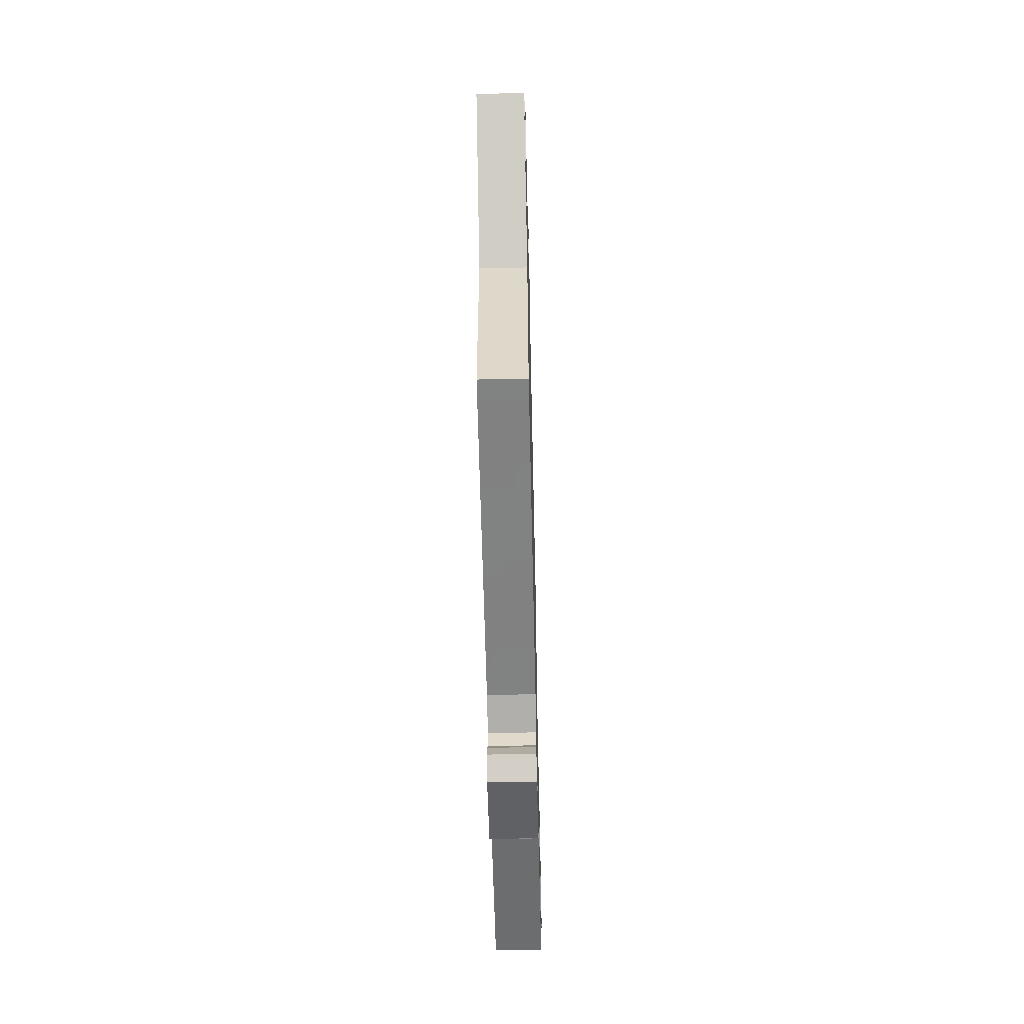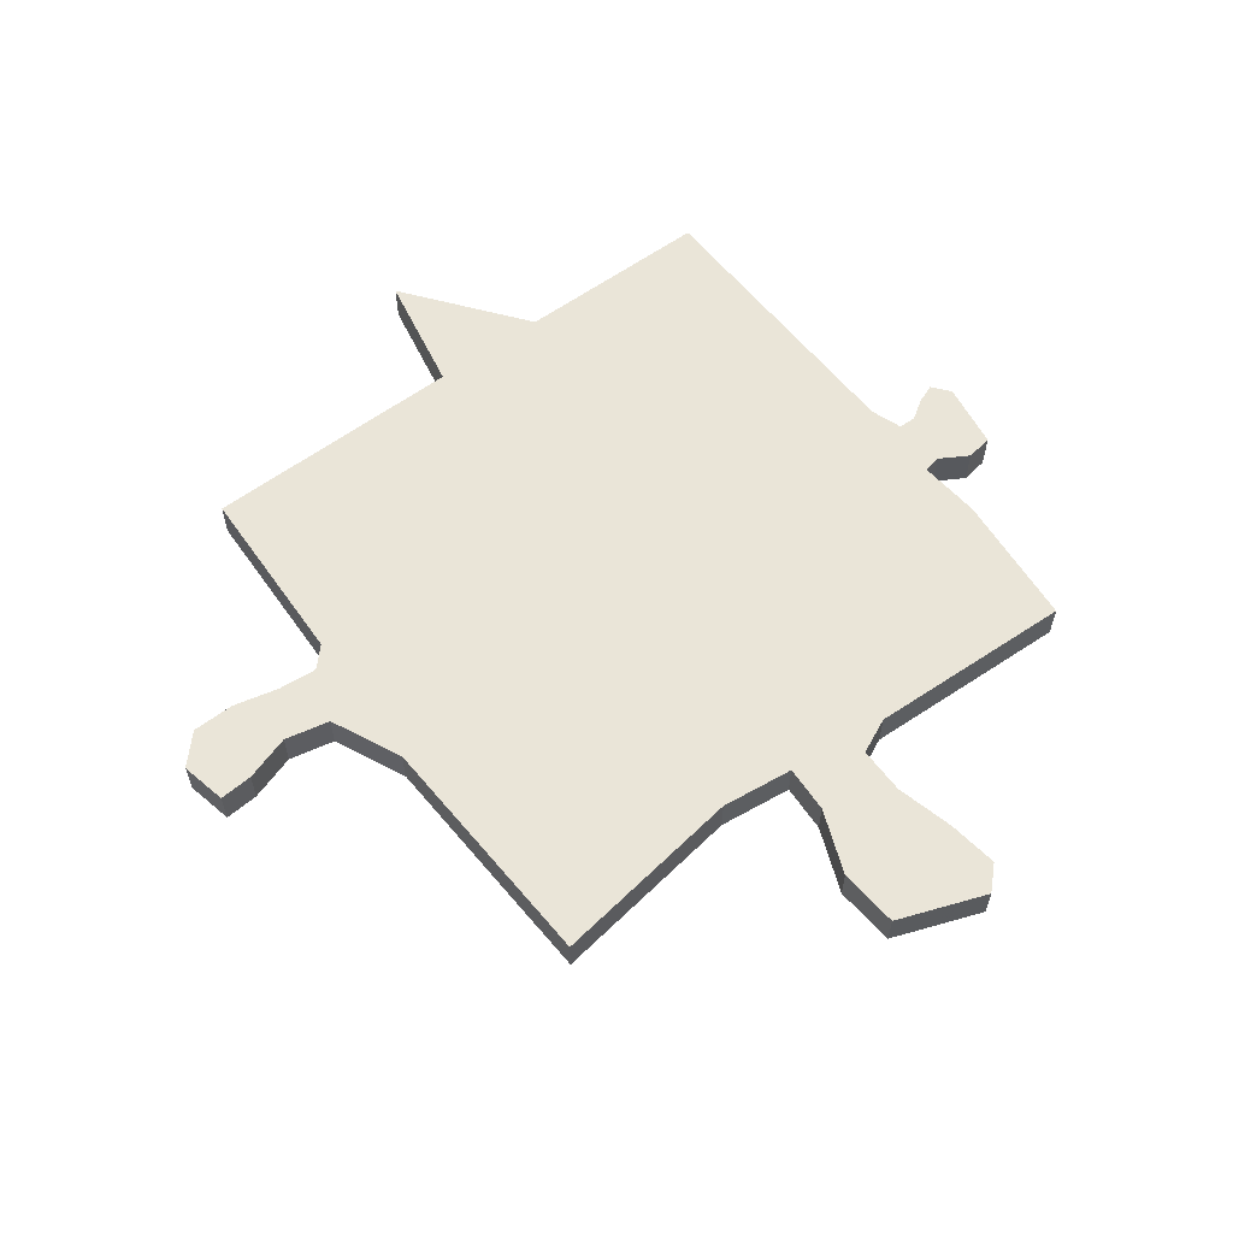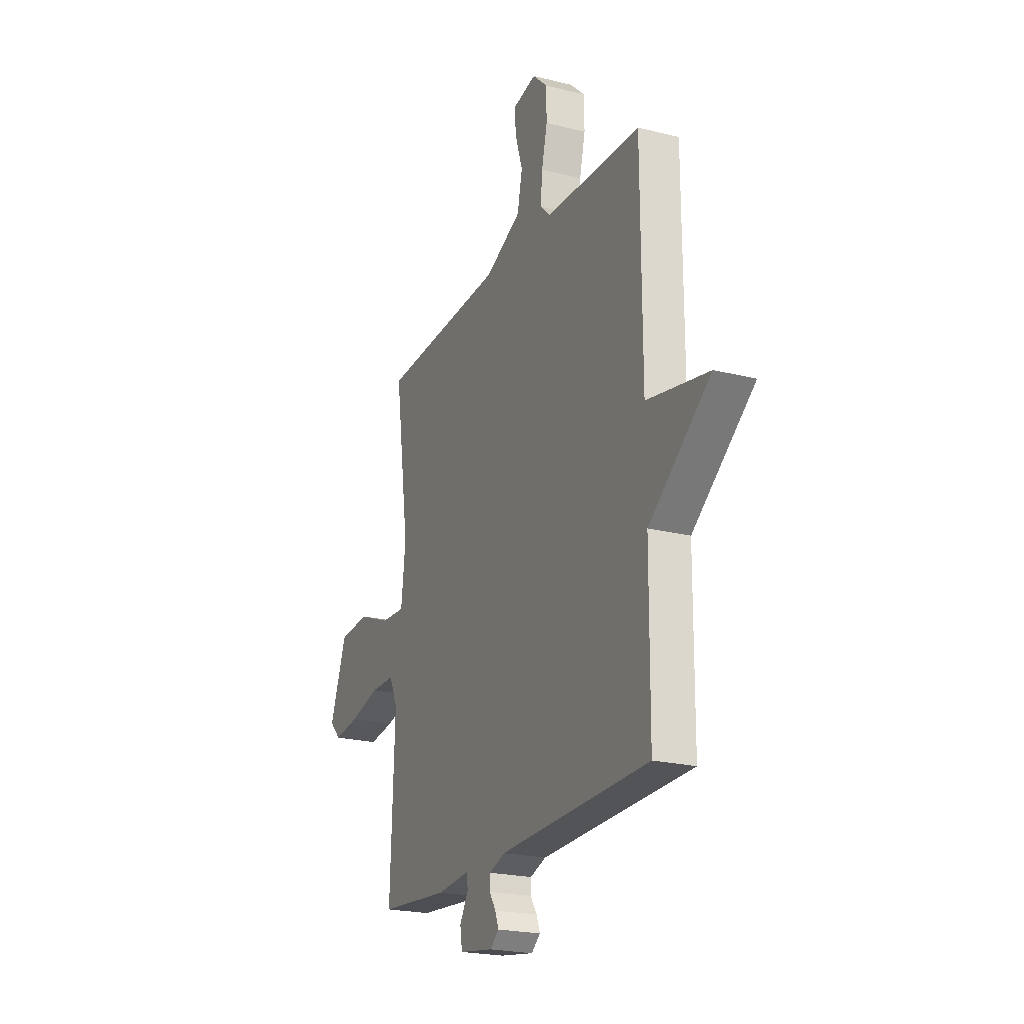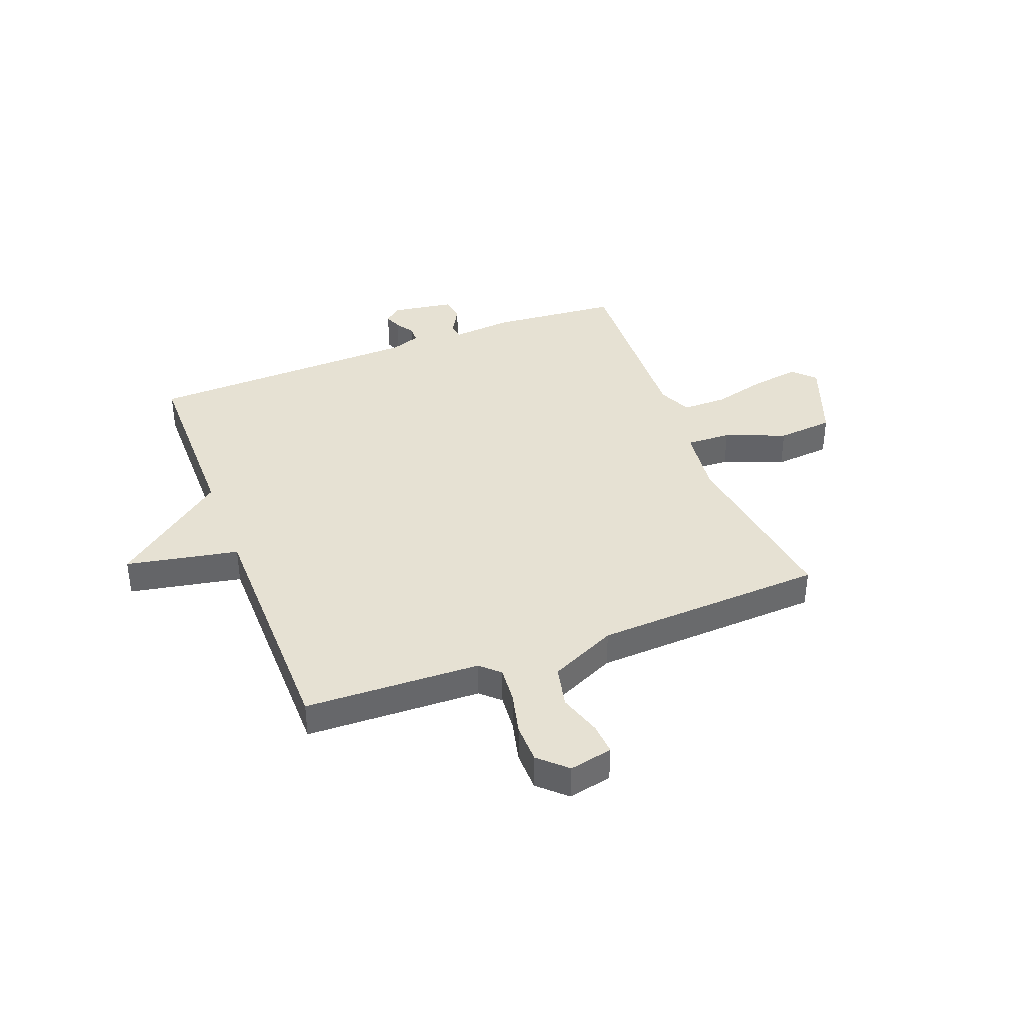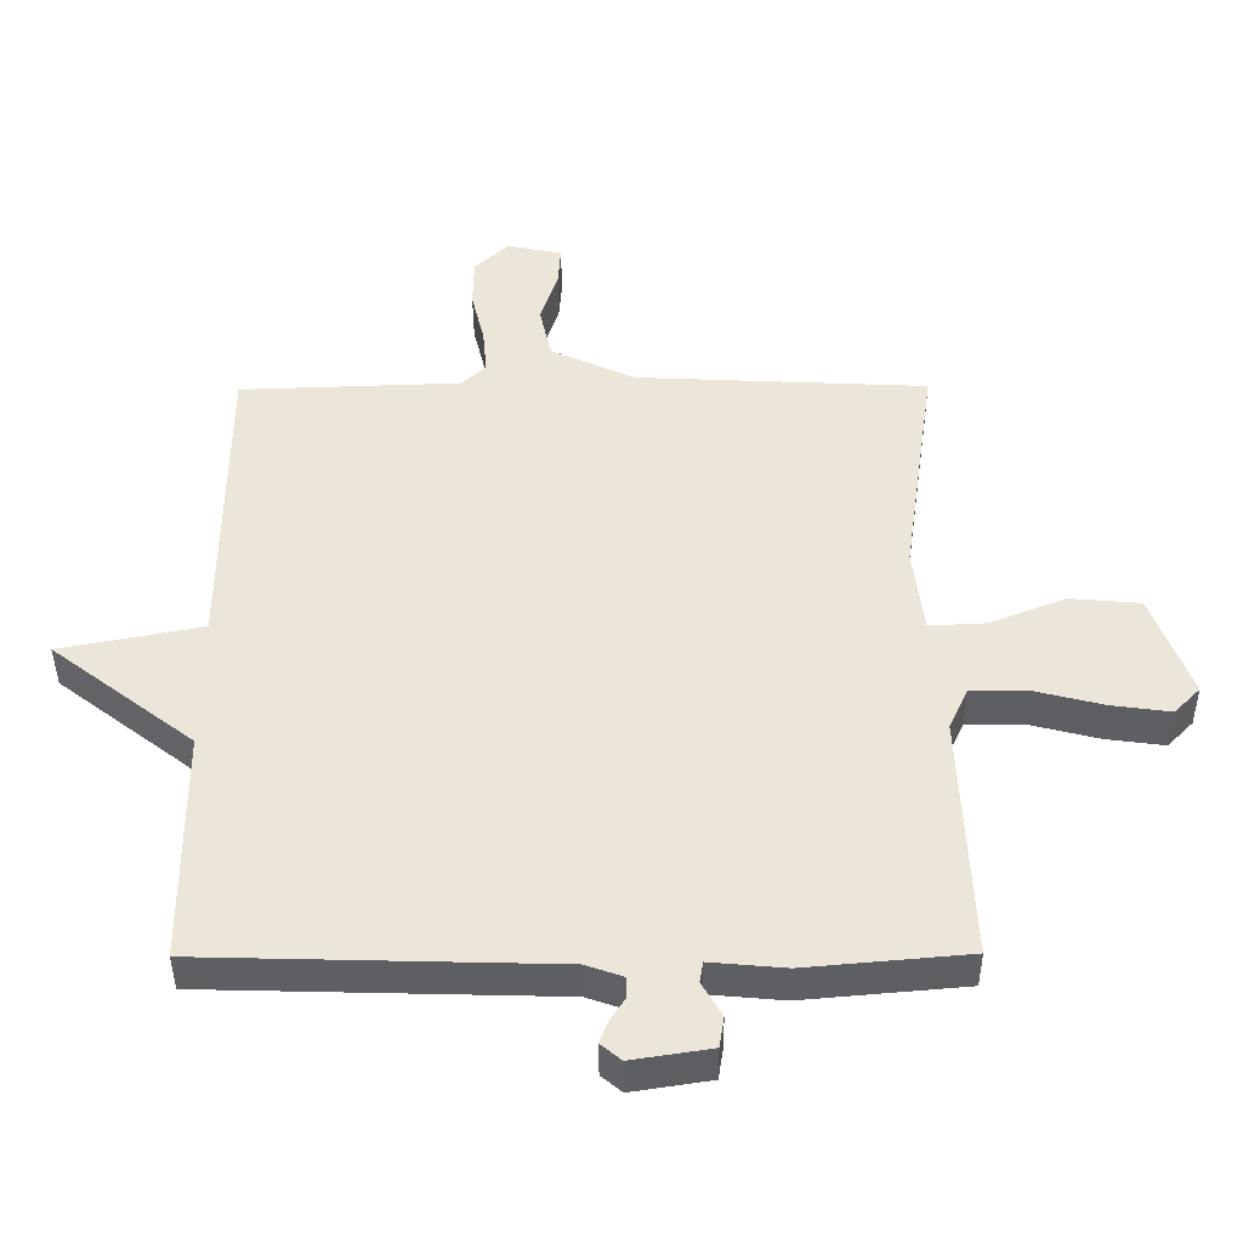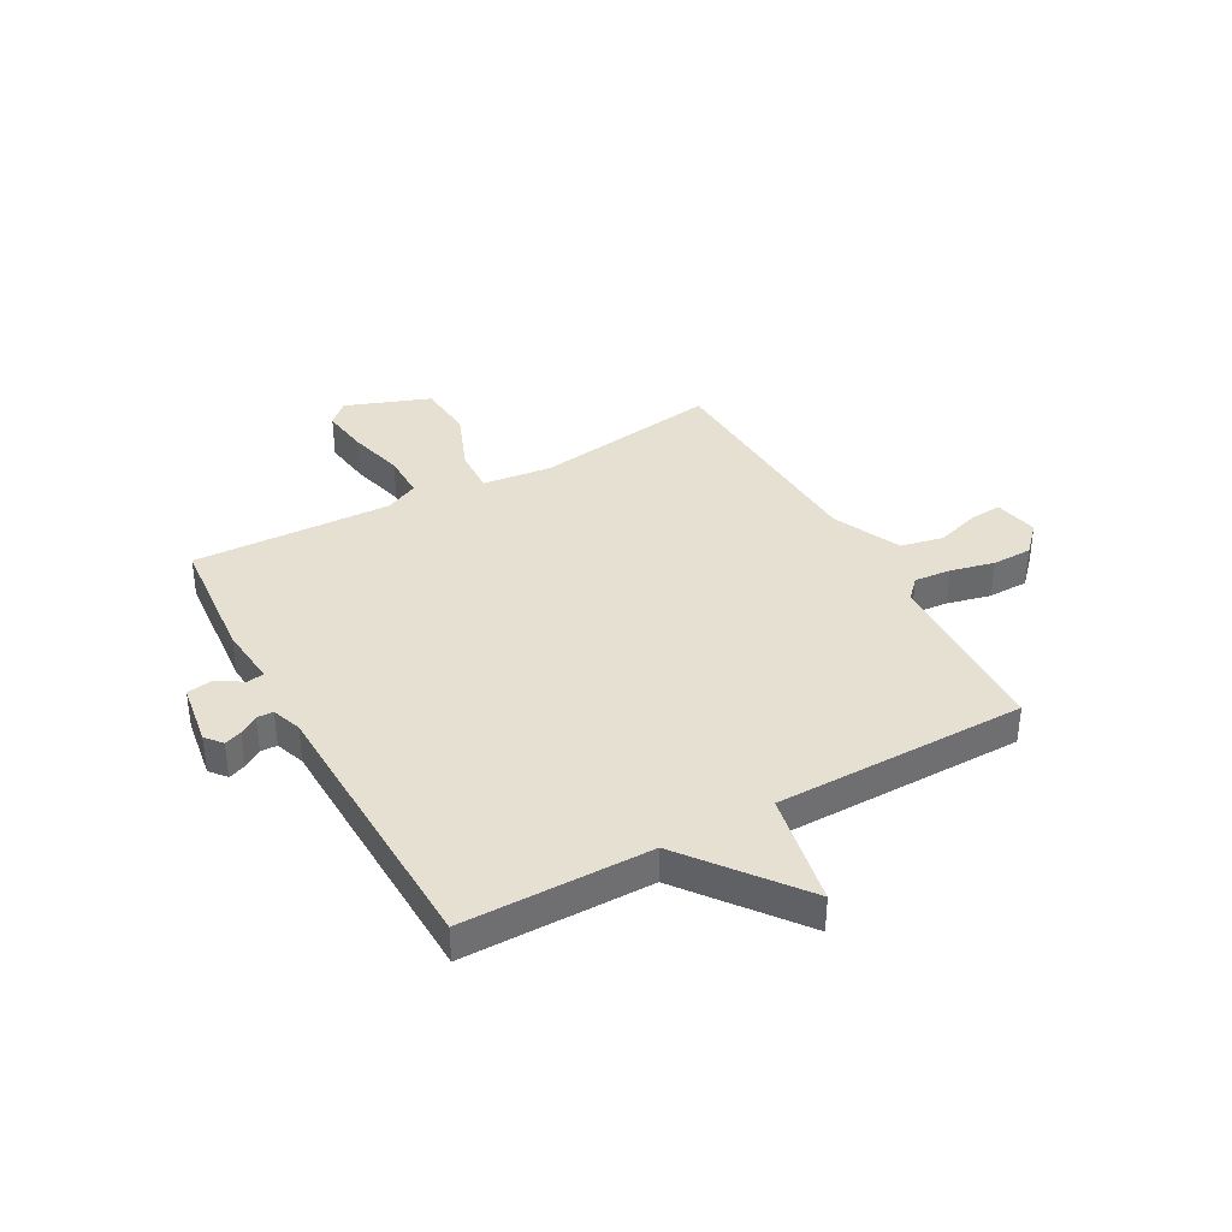
<metadata>
{"format":"obj","ext":"obj","renderer":"f3d","projection":"perspective","resolution":1024,"background":"white","views":[{"elev":-59.0,"azim":-88.7,"up":"+Z"},{"elev":59.6,"azim":53.2,"up":"+Y"},{"elev":-21.9,"azim":-113.8,"up":"+Z"},{"elev":38.9,"azim":-21.0,"up":"+Y"},{"elev":-41.5,"azim":0.4,"up":"+Z"},{"elev":37.7,"azim":-119.0,"up":"+Y"}]}
</metadata>
<code>
v 0.5 0.07 0.5
v 0.452 0.07 0.163
v 0.467 0.07 0.037
v 0.549 0.07 0.041
v 0.66 0.07 0.085
v 0.763 0.07 0.076
v 0.82 0.07 -0.077
v 0.782 0.07 -0.116
v 0.696 0.07 -0.104
v 0.595 0.07 -0.078
v 0.513 0.07 -0.078
v 0.485 0.07 -0.139
v 0.5 0.07 -0.5
v 0.265 0.07 -0.521
v 0.156 0.07 -0.511
v 0.151 0.07 -0.541
v 0.18 0.07 -0.591
v 0.173 0.07 -0.636
v 0.058 0.07 -0.654
v 0.028 0.07 -0.629
v 0.04 0.07 -0.597
v 0.062 0.07 -0.563
v 0.061 0.07 -0.533
v 0.007 0.07 -0.514
v -0.5 0.07 -0.5
v -0.502 0.07 -0.158
v -0.709 0.07 0.002
v -0.502 0.07 0.042
v -0.5 0.07 0.5
v -0.177 0.07 0.511
v -0.142 0.07 0.544
v -0.148 0.07 0.611
v -0.167 0.07 0.69
v -0.166 0.07 0.763
v -0.116 0.07 0.81
v -0.036 0.07 0.793
v -0.04 0.07 0.735
v -0.065 0.07 0.656
v -0.048 0.07 0.578
v 0.075 0.07 0.521
v 0.5 0 0.5
v 0.452 0 0.163
v 0.467 0 0.037
v 0.549 0 0.041
v 0.66 0 0.085
v 0.763 0 0.076
v 0.82 0 -0.077
v 0.782 0 -0.116
v 0.696 0 -0.104
v 0.595 0 -0.078
v 0.513 0 -0.078
v 0.485 0 -0.139
v 0.5 0 -0.5
v 0.265 0 -0.521
v 0.156 0 -0.511
v 0.151 0 -0.541
v 0.18 0 -0.591
v 0.173 0 -0.636
v 0.058 0 -0.654
v 0.028 0 -0.629
v 0.04 0 -0.597
v 0.062 0 -0.563
v 0.061 0 -0.533
v 0.007 0 -0.514
v -0.5 0 -0.5
v -0.502 0 -0.158
v -0.709 0 0.002
v -0.502 0 0.042
v -0.5 0 0.5
v -0.177 0 0.511
v -0.142 0 0.544
v -0.148 0 0.611
v -0.167 0 0.69
v -0.166 0 0.763
v -0.116 0 0.81
v -0.036 0 0.793
v -0.04 0 0.735
v -0.065 0 0.656
v -0.048 0 0.578
v 0.075 0 0.521
f 36 37 38
f 35 36 38
f 34 35 38
f 33 34 38
f 32 33 38
f 31 32 38 39
f 30 31 39 40
f 28 29 30
f 26 27 28
f 40 1 2
f 30 40 2
f 28 30 2
f 26 28 2
f 25 26 2
f 24 25 2
f 20 21 22
f 19 20 22
f 18 19 22
f 17 18 22
f 16 17 22
f 15 16 22 23
f 12 13 14 15
f 15 23 24
f 12 15 24
f 11 12 24
f 8 9 10
f 7 8 10
f 6 7 10
f 5 6 10
f 4 5 10
f 3 4 10 11
f 24 2 3
f 3 11 24
f 78 77 76
f 78 76 75
f 78 75 74
f 78 74 73
f 78 73 72
f 79 78 72 71
f 80 79 71 70
f 70 69 68
f 68 67 66
f 42 41 80
f 42 80 70
f 42 70 68
f 42 68 66
f 42 66 65
f 42 65 64
f 62 61 60
f 62 60 59
f 62 59 58
f 62 58 57
f 62 57 56
f 63 62 56 55
f 55 54 53 52
f 64 63 55
f 64 55 52
f 64 52 51
f 50 49 48
f 50 48 47
f 50 47 46
f 50 46 45
f 50 45 44
f 51 50 44 43
f 43 42 64
f 64 51 43
f 1 41 42 2
f 2 42 43 3
f 3 43 44 4
f 4 44 45 5
f 5 45 46 6
f 6 46 47 7
f 7 47 48 8
f 8 48 49 9
f 9 49 50 10
f 10 50 51 11
f 11 51 52 12
f 12 52 53 13
f 13 53 54 14
f 14 54 55 15
f 15 55 56 16
f 16 56 57 17
f 17 57 58 18
f 18 58 59 19
f 19 59 60 20
f 20 60 61 21
f 21 61 62 22
f 22 62 63 23
f 23 63 64 24
f 24 64 65 25
f 25 65 66 26
f 26 66 67 27
f 27 67 68 28
f 28 68 69 29
f 29 69 70 30
f 30 70 71 31
f 31 71 72 32
f 32 72 73 33
f 33 73 74 34
f 34 74 75 35
f 35 75 76 36
f 36 76 77 37
f 37 77 78 38
f 38 78 79 39
f 39 79 80 40
f 40 80 41 1

</code>
